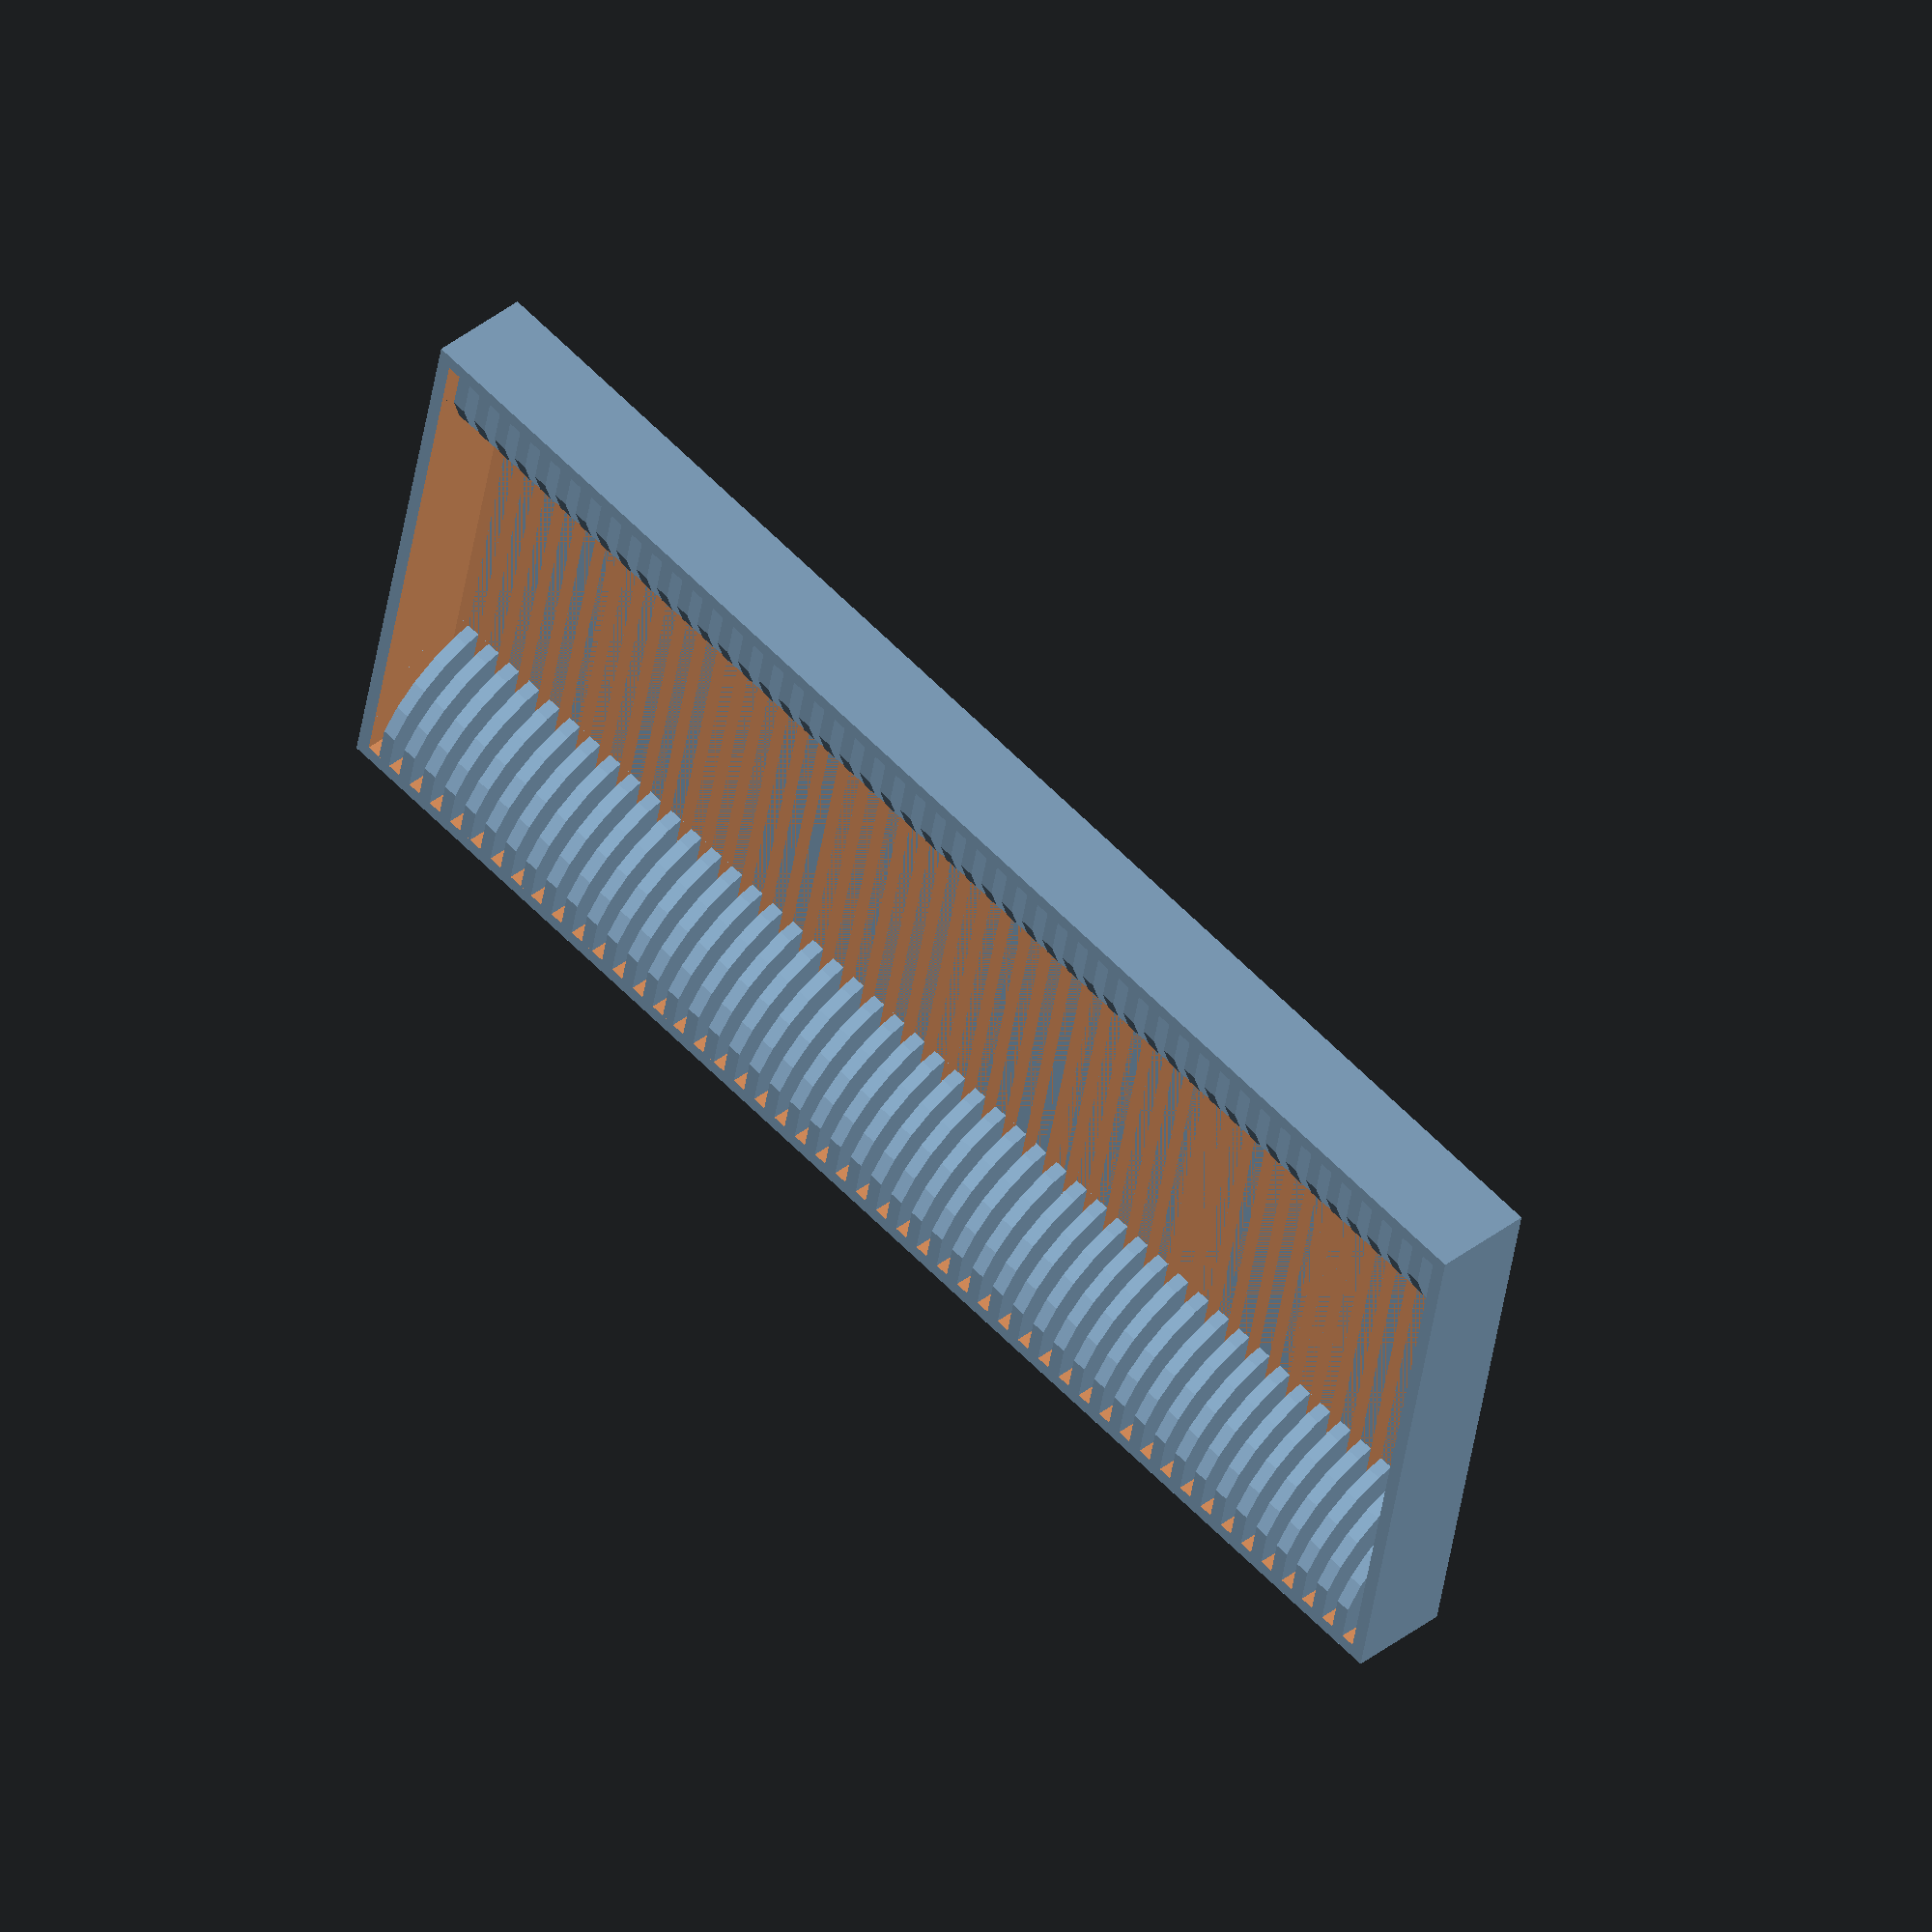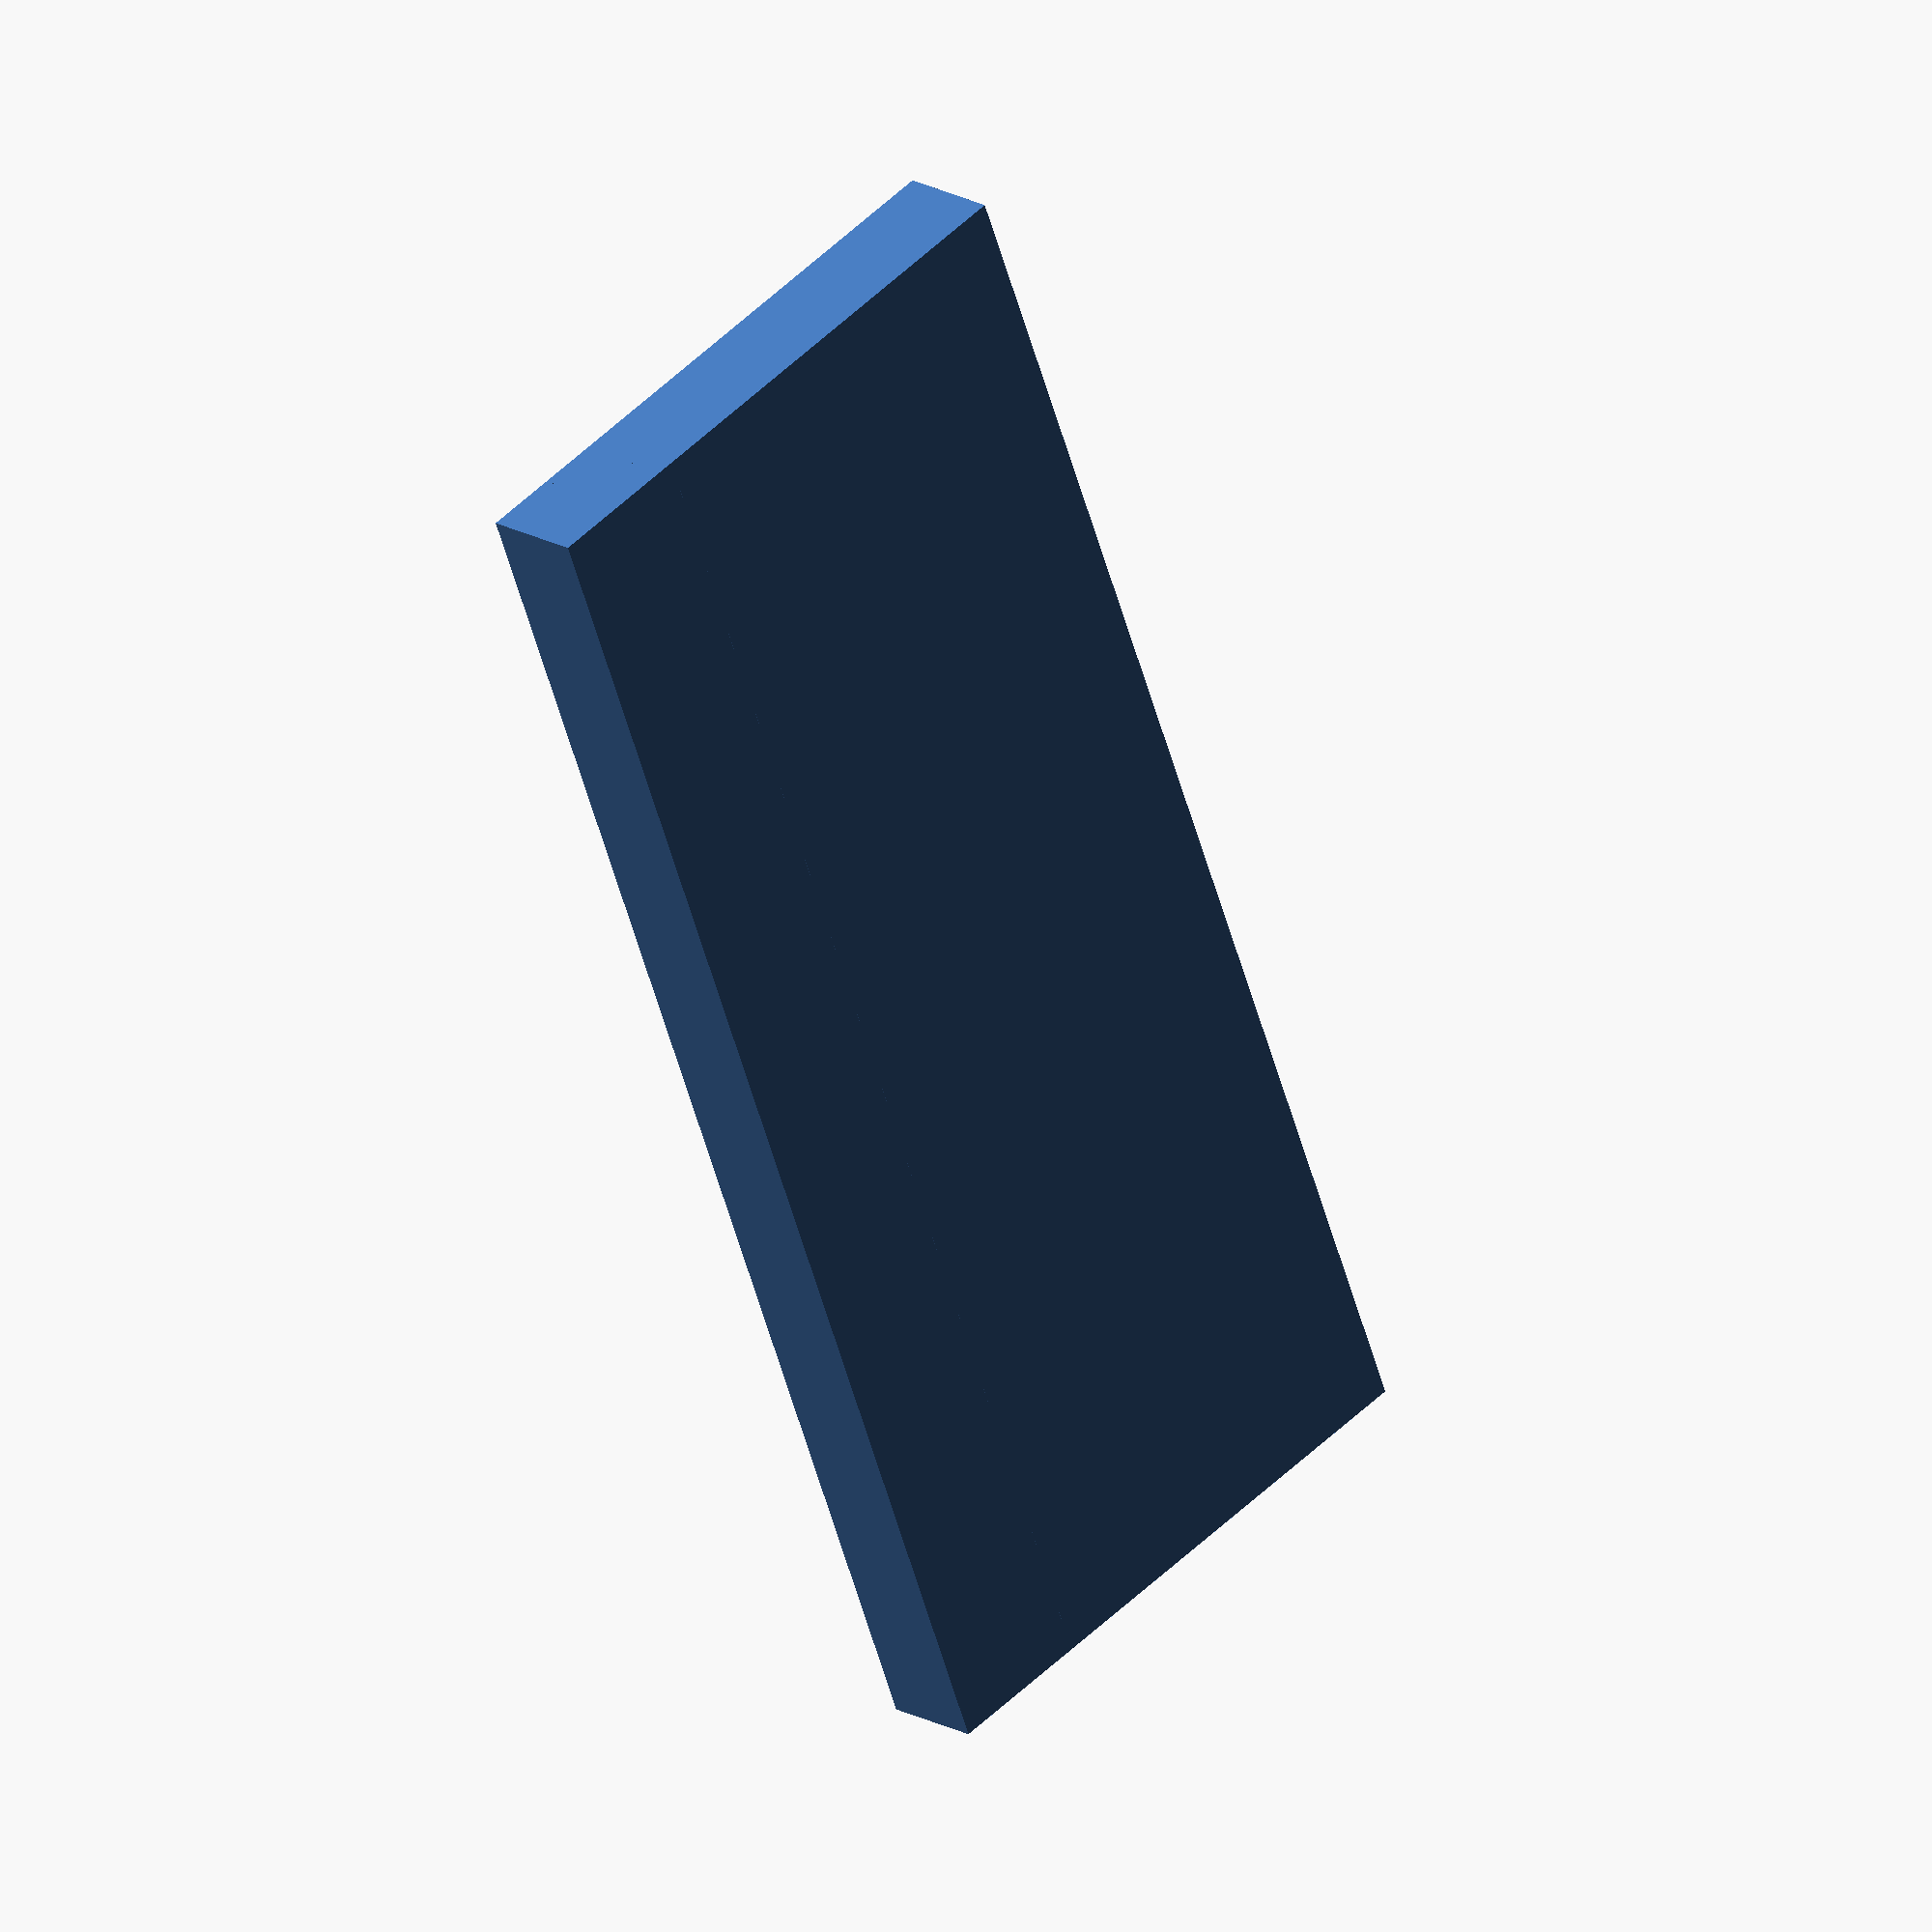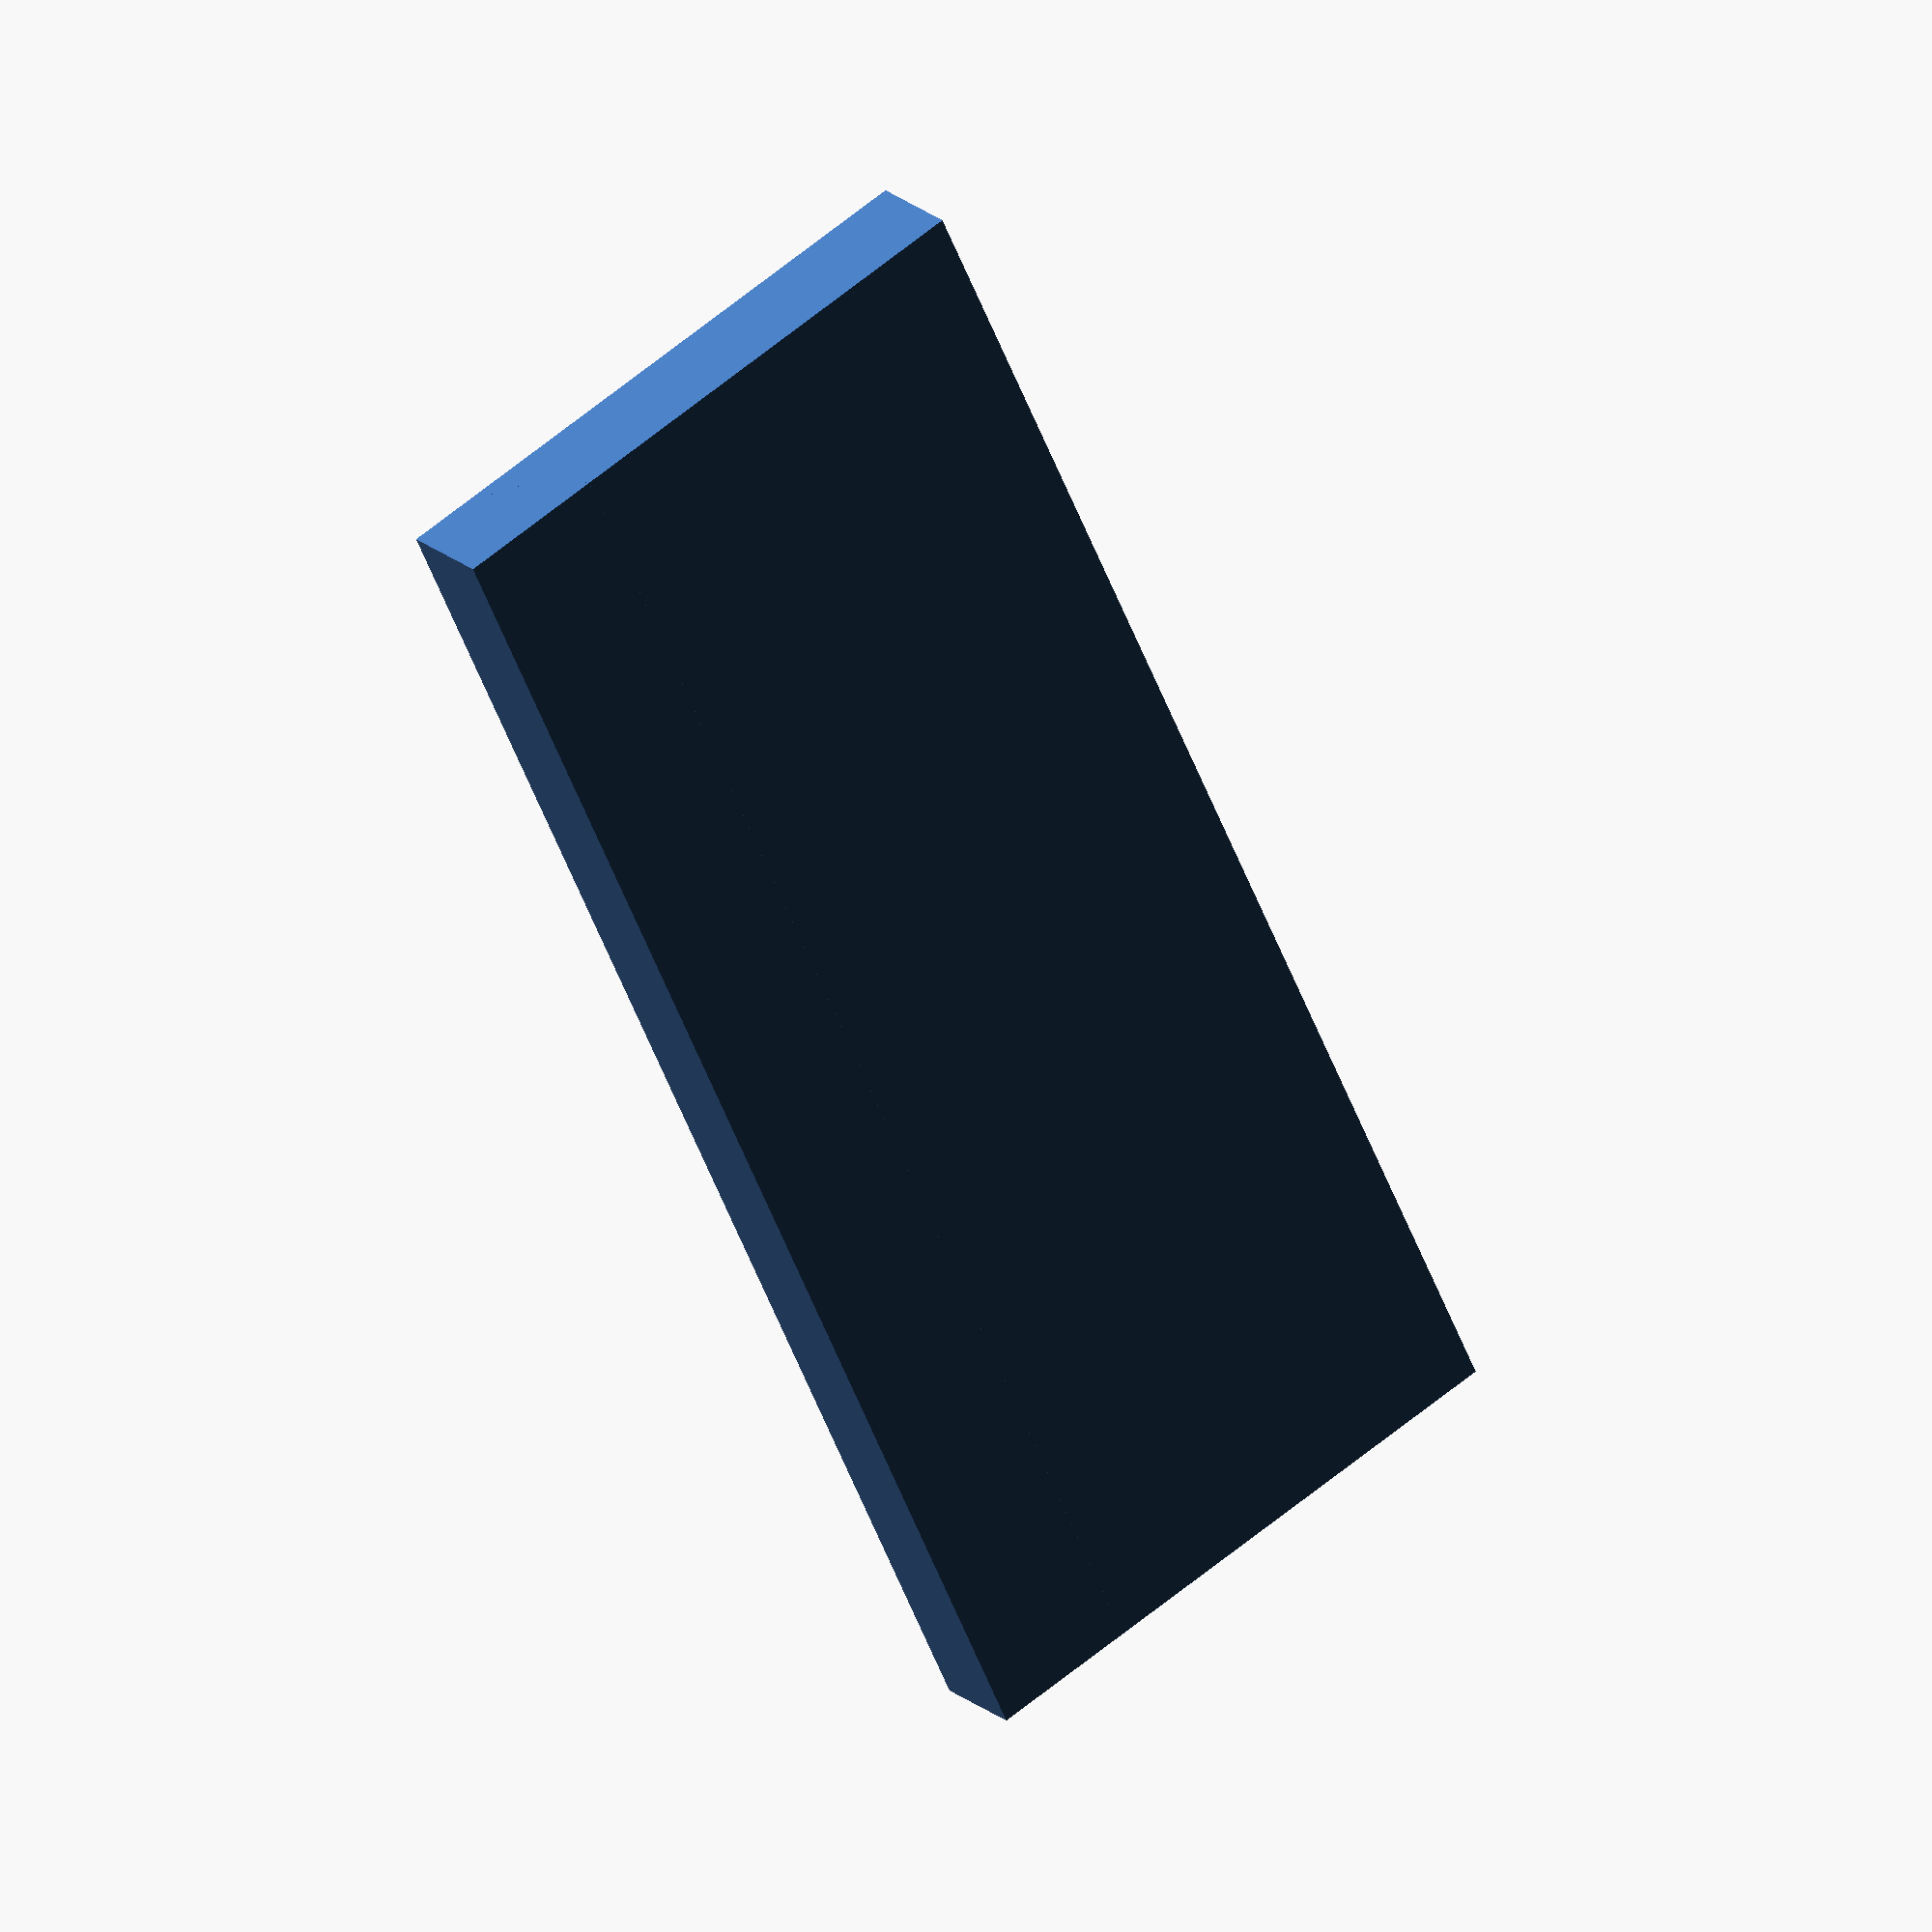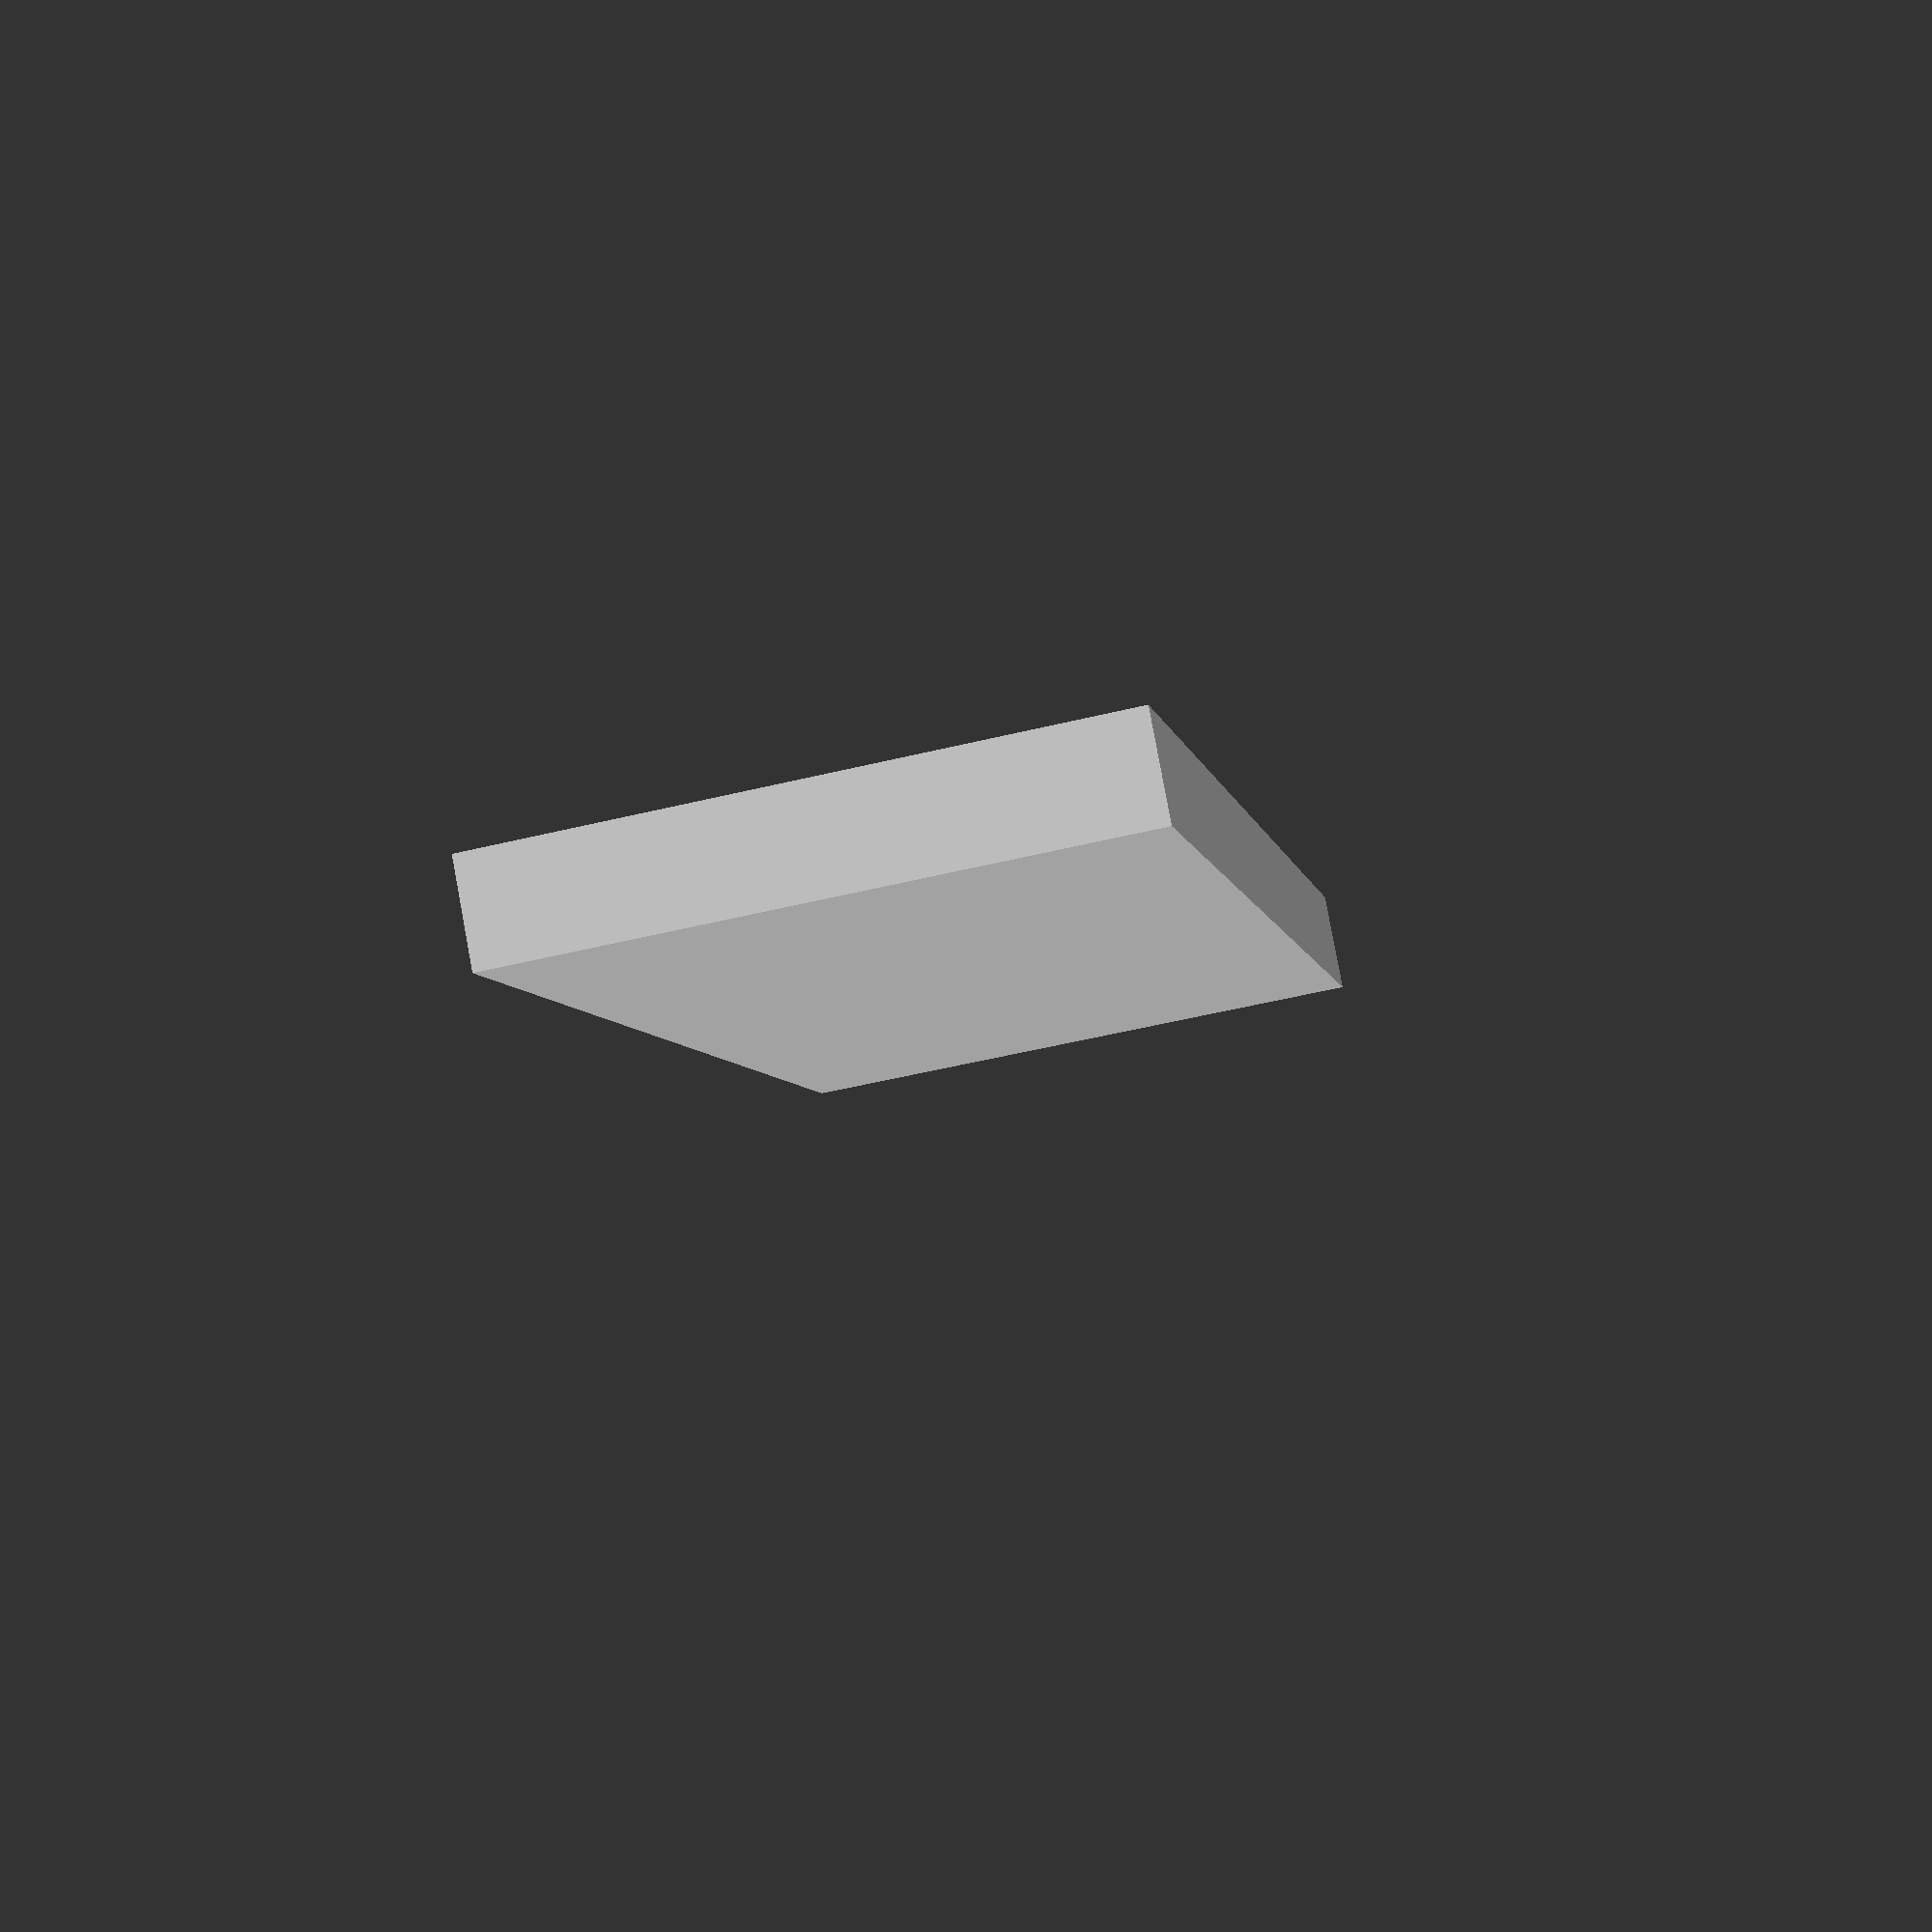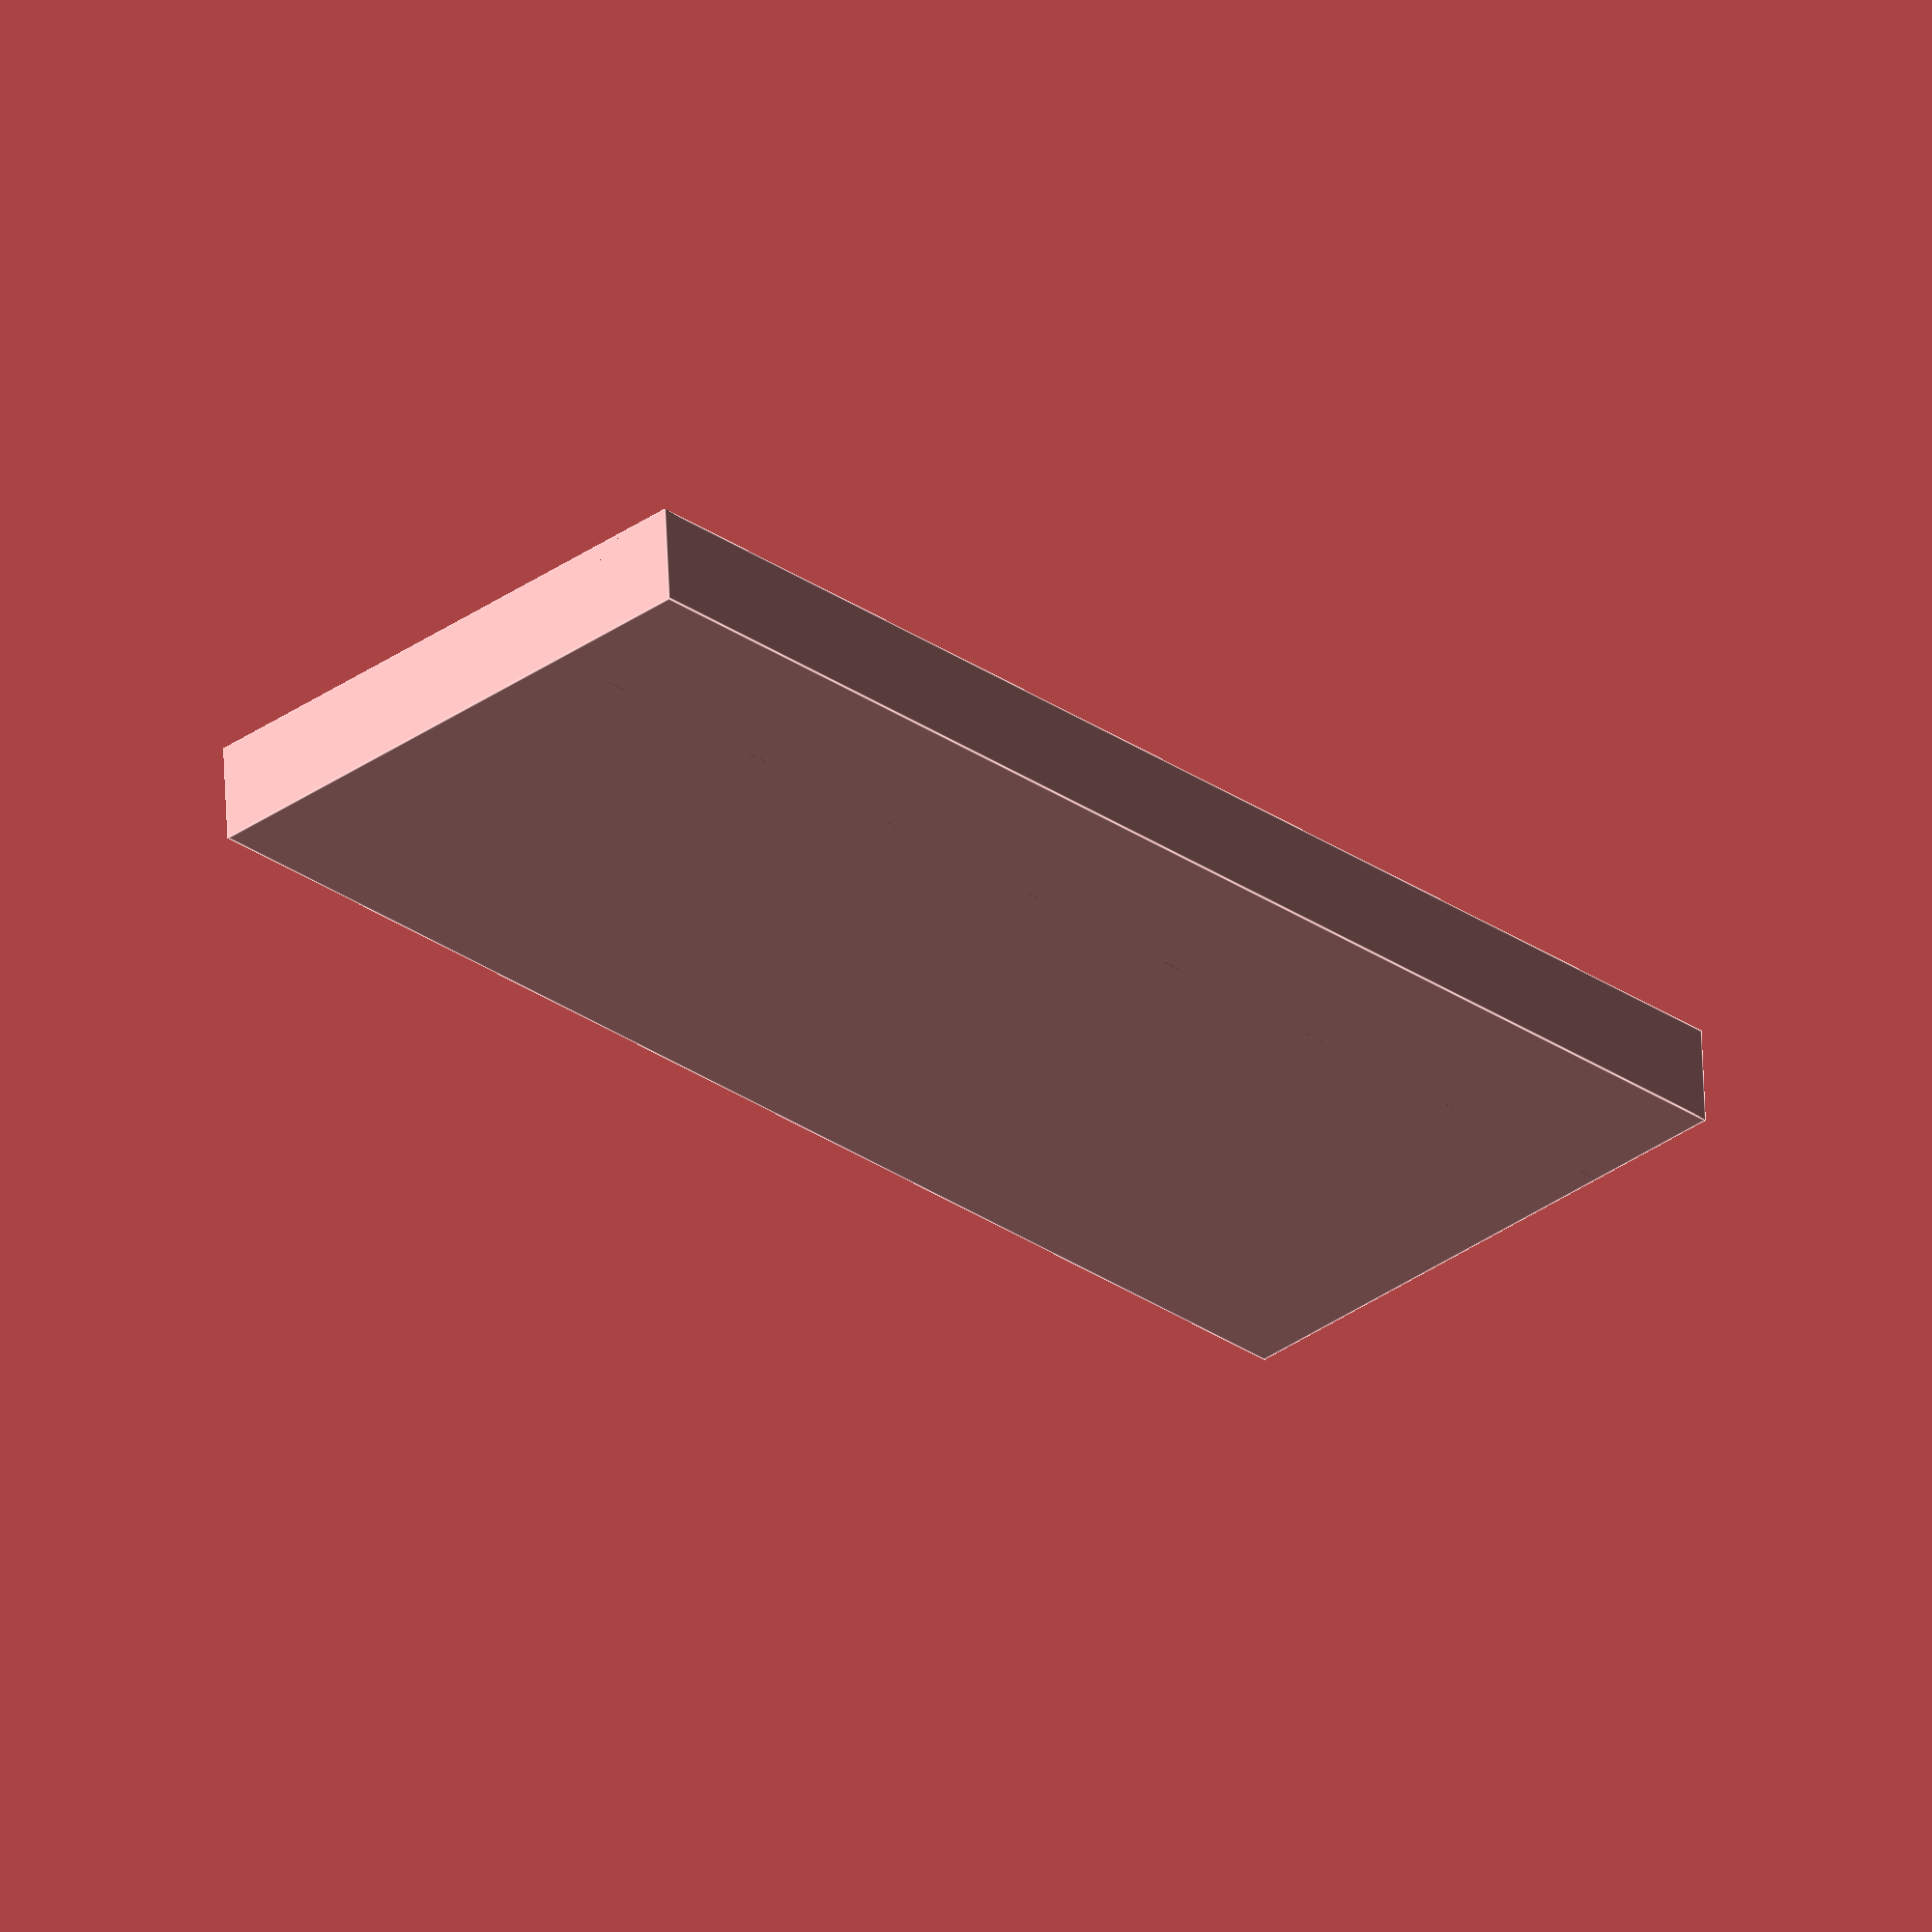
<openscad>
slides = 50;

module slide() {
cube([78,28,2],center=true);
}

module box() {
difference() {
translate([0,0,-8]) cube([82,slides*4-2,14],center=true);
difference() {
cube([78,slides*4-6,28],center=true);
intersection() {
union() {
translate([40,0,-20]) rotate([90,0,0]) cylinder(h=slides*4+15,d=40,center=true);
translate([-40,0,-20]) rotate([90,0,0]) cylinder(h=slides*4+15,d=40,center=true);
}
for (i = [0:slides-1] ) {
  rotate([90,0,0]) translate([0,0,i*4-slides*2-2]) slide();
}
}

}
}

}

box();
</openscad>
<views>
elev=319.2 azim=101.5 roll=46.5 proj=o view=solid
elev=161.1 azim=21.7 roll=43.3 proj=o view=wireframe
elev=340.2 azim=205.2 roll=147.3 proj=o view=solid
elev=277.4 azim=10.1 roll=169.5 proj=p view=solid
elev=301.5 azim=44.2 roll=177.7 proj=o view=edges
</views>
